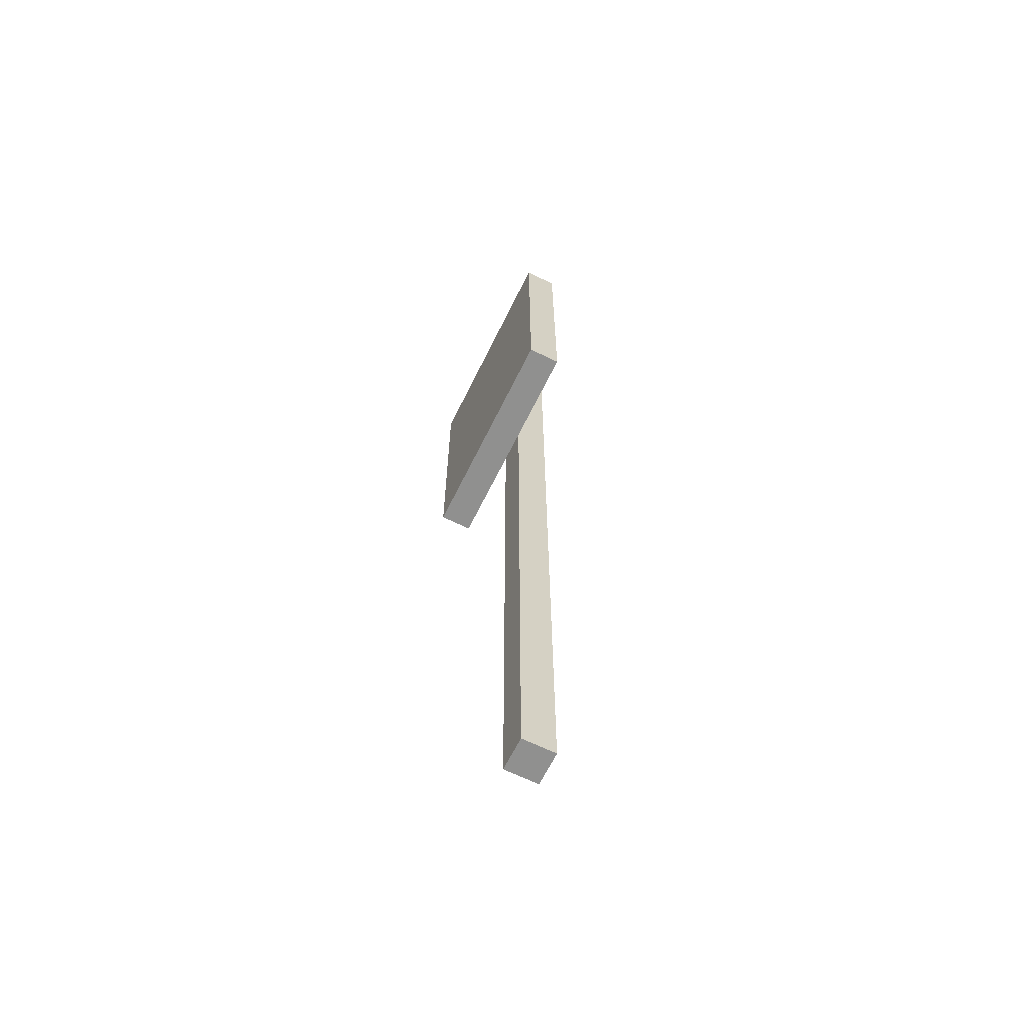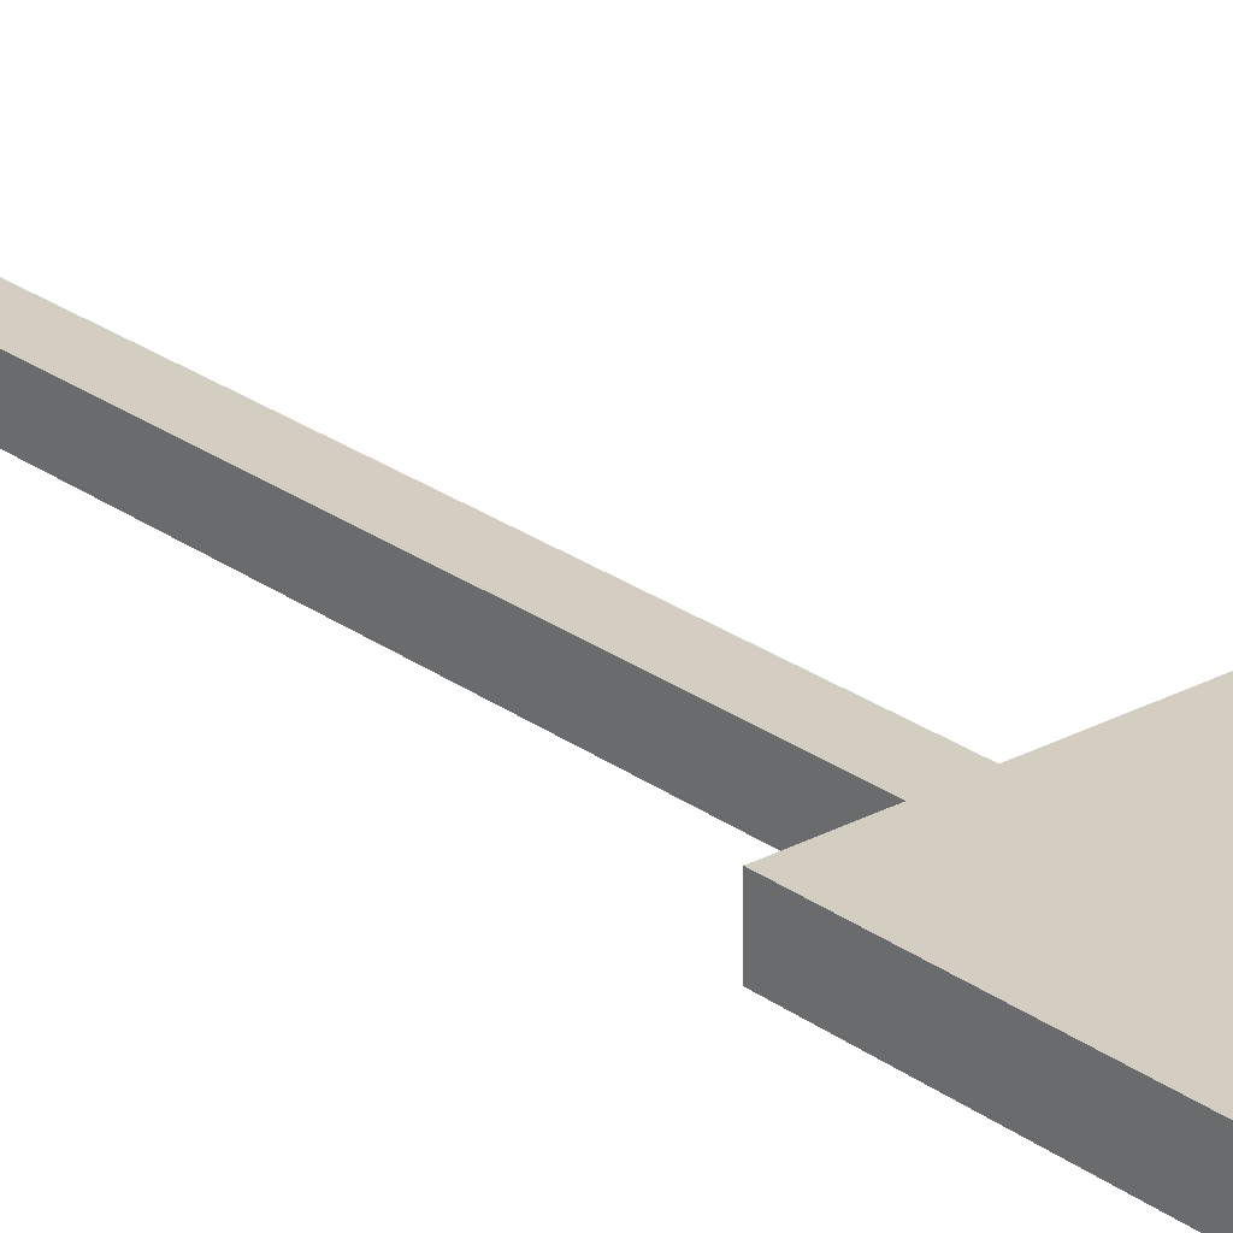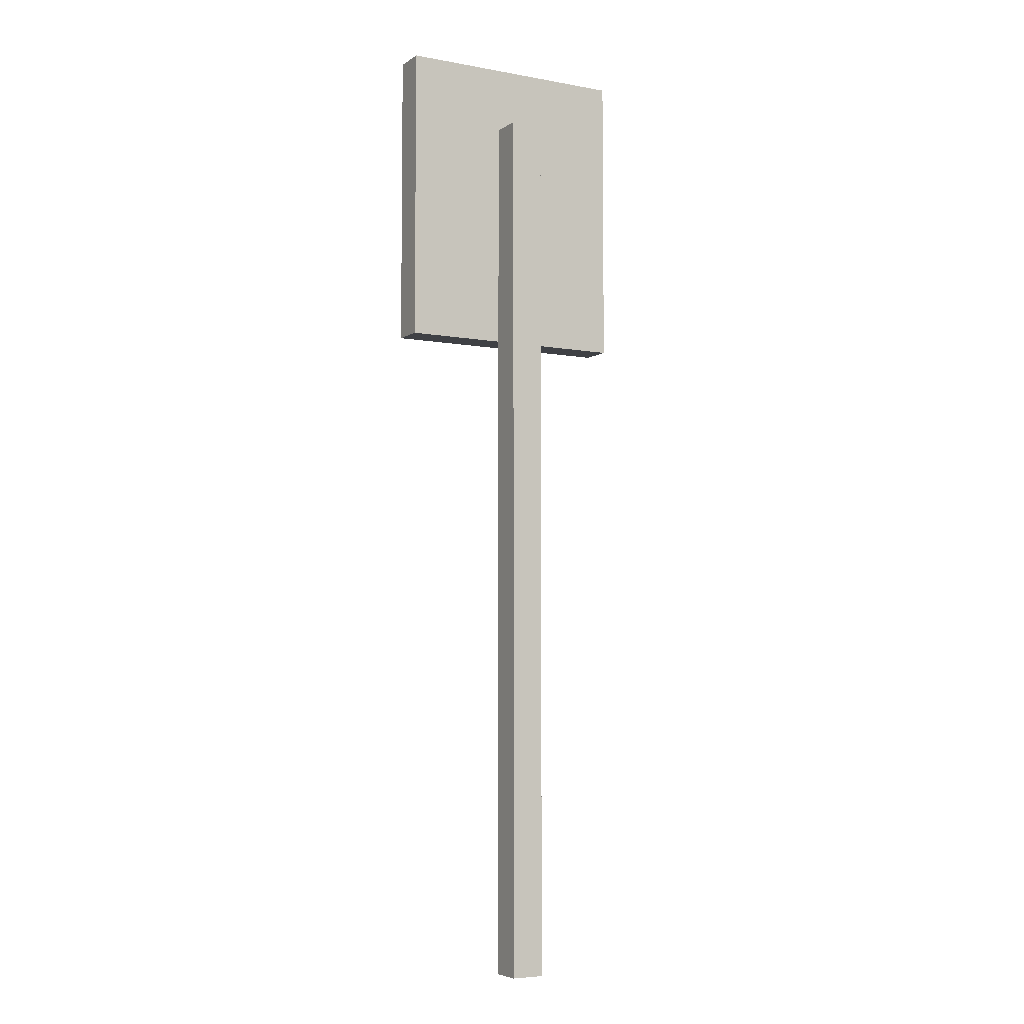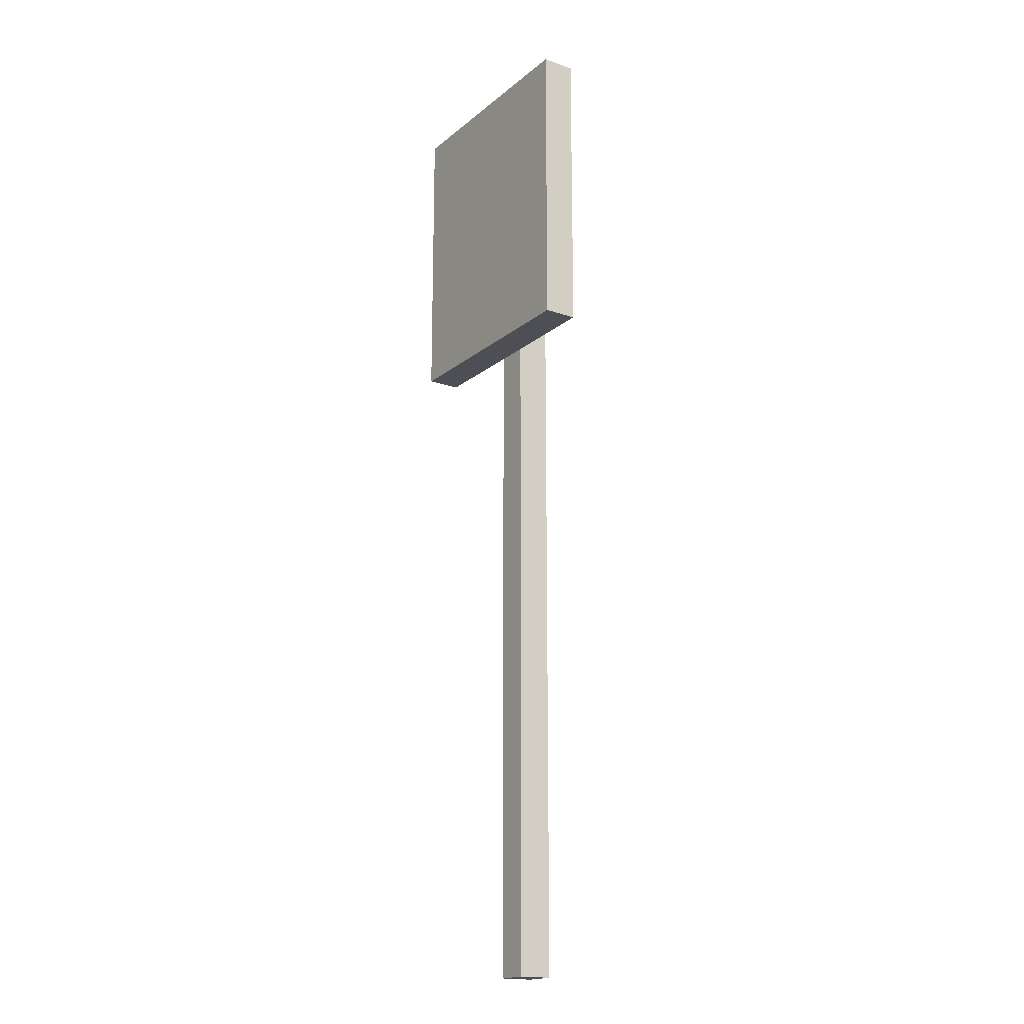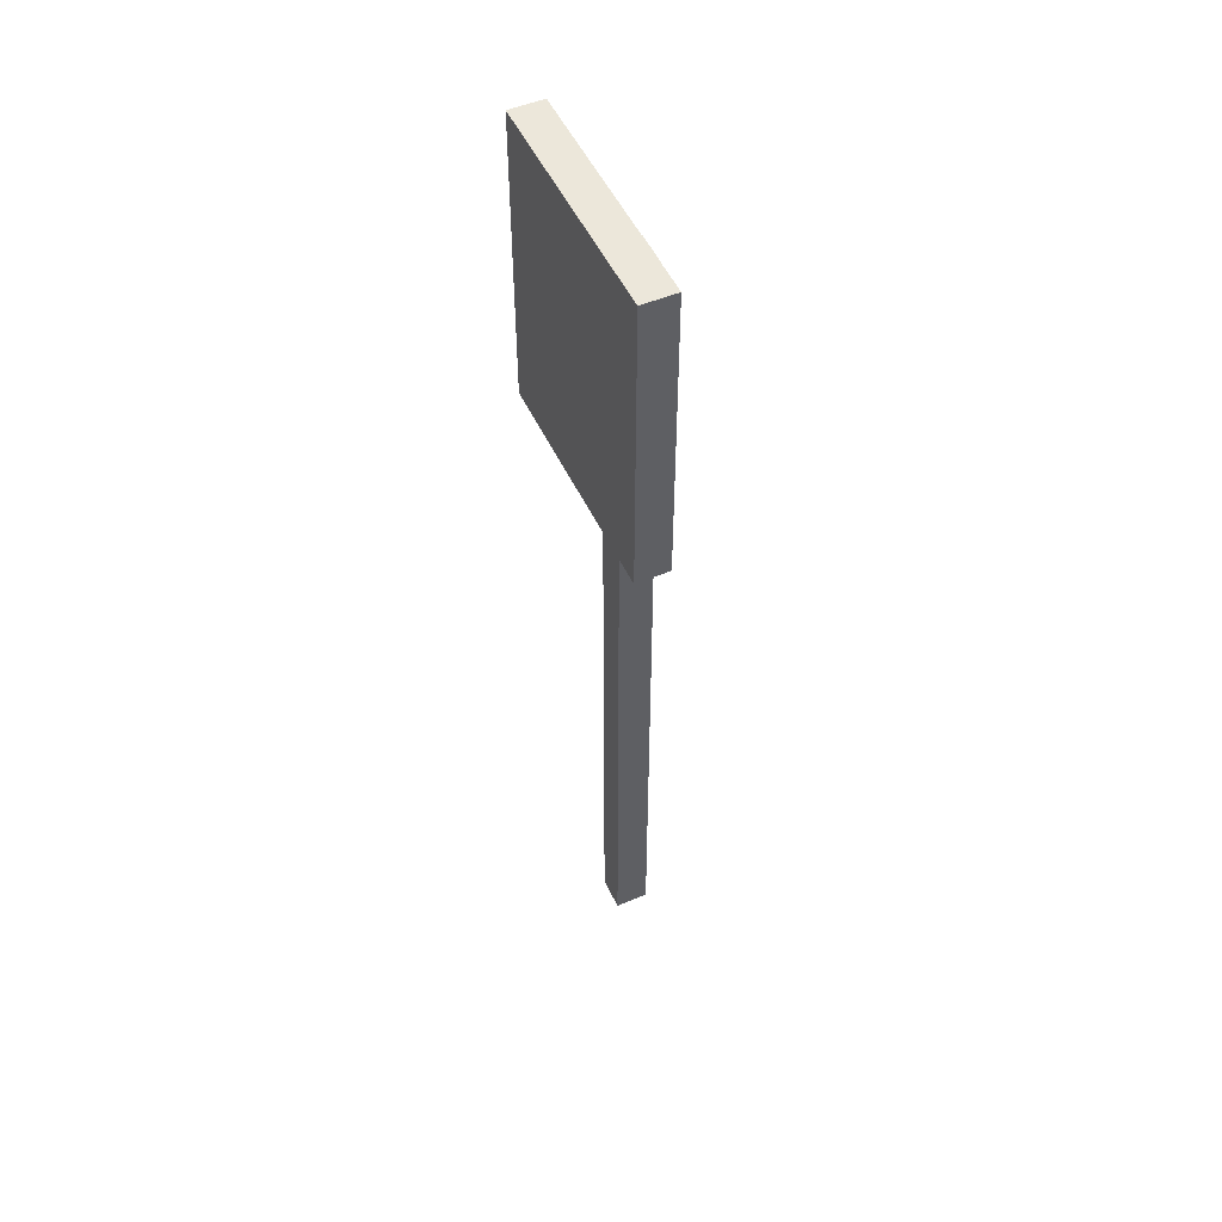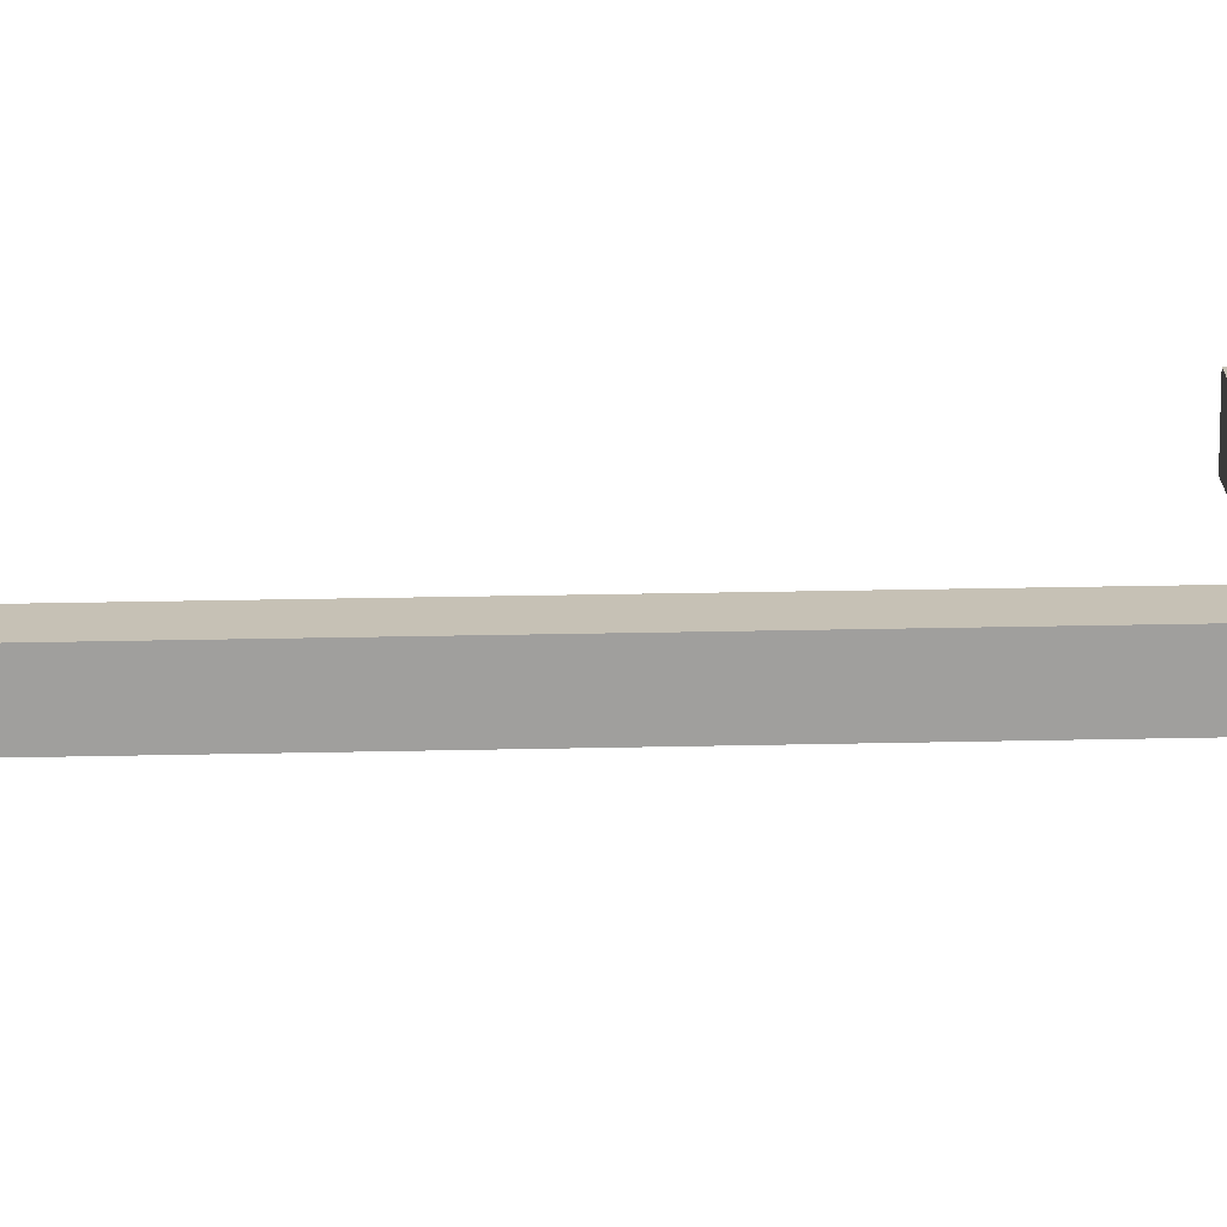
<metadata>
{"format":"obj","ext":"obj","renderer":"f3d","projection":"perspective","resolution":1024,"background":"white","views":[{"elev":-65.6,"azim":63.8,"up":"+Y"},{"elev":25.1,"azim":139.3,"up":"+Z"},{"elev":-5.7,"azim":151.0,"up":"+Y"},{"elev":-18.3,"azim":56.4,"up":"+Y"},{"elev":51.2,"azim":65.4,"up":"+Y"},{"elev":18.8,"azim":87.2,"up":"+Z"}]}
</metadata>
<code>
o
v 1.4 2 0.7
v 1.4 2 0.6
v 1.4 2.9 0.7
v 1.4 2.9 0.6
v 1.7 0 0.6
v 1.7 0 0.5
v 1.7 2 0.6
v 1.7 2.4 0.6
v 1.7 2.5 0.6
v 1.7 2.7 0.6
v 1.7 2.7 0.5
v 1.8 0 0.6
v 1.8 0 0.5
v 1.8 2 0.6
v 1.8 2.4 0.6
v 1.8 2.5 0.6
v 1.8 2.7 0.6
v 1.8 2.7 0.5
v 2.1 2 0.7
v 2.1 2 0.6
v 2.1 2.9 0.7
v 2.1 2.9 0.6
v 1.4 2 0.7
v 1.4 2.9 0.7
v 1.5 2.1 0.7
v 1.5 2.8 0.7
v 1.6 2.1 0.7
v 1.6 2.4 0.7
v 1.6 2.5 0.7
v 1.6 2.7 0.7
v 1.9 2.4 0.7
v 1.9 2.5 0.7
v 1.9 2.7 0.7
v 1.9 2.8 0.7
v 2 2.5 0.7
v 2 2.7 0.7
v 2.1 2 0.7
v 2.1 2.9 0.7
v 1.7 0 0.6
v 1.7 2 0.6
v 1.8 0 0.6
v 1.8 2 0.6
v 1.4 2 0.6
v 1.4 2.9 0.6
v 1.5 2.1 0.6
v 1.5 2.8 0.6
v 1.6 2.1 0.6
v 1.6 2.4 0.6
v 1.6 2.5 0.6
v 1.6 2.7 0.6
v 1.7 2 0.6
v 1.7 2.4 0.6
v 1.7 2.5 0.6
v 1.7 2.7 0.6
v 1.8 2 0.6
v 1.8 2.4 0.6
v 1.8 2.5 0.6
v 1.8 2.7 0.6
v 1.9 2.4 0.6
v 1.9 2.5 0.6
v 1.9 2.7 0.6
v 1.9 2.8 0.6
v 2 2.5 0.6
v 2 2.7 0.6
v 2.1 2 0.6
v 2.1 2.9 0.6
v 1.7 0 0.5
v 1.7 2.7 0.5
v 1.8 0 0.5
v 1.8 2.7 0.5
v 1.7 0 0.6
v 1.8 0 0.6
v 1.7 0 0.5
v 1.8 0 0.5
v 1.4 2 0.7
v 2.1 2 0.7
v 1.4 2 0.6
v 1.7 2 0.6
v 1.8 2 0.6
v 2.1 2 0.6
v 1.7 2.7 0.6
v 1.8 2.7 0.6
v 1.7 2.7 0.5
v 1.8 2.7 0.5
v 1.4 2.9 0.7
v 2.1 2.9 0.7
v 1.4 2.9 0.6
v 2.1 2.9 0.6
f 3 2 1
f 4 2 3
f 7 6 5
f 8 6 7
f 9 6 8
f 10 6 9
f 11 6 10
f 12 13 14
f 14 13 15
f 15 13 16
f 16 13 17
f 17 13 18
f 19 20 21
f 21 20 22
f 25 24 23
f 26 24 25
f 27 25 23
f 27 26 25
f 28 26 27
f 29 26 28
f 30 26 29
f 31 28 27
f 31 29 28
f 32 30 29
f 32 29 31
f 33 26 30
f 33 30 32
f 34 24 26
f 34 26 33
f 35 33 32
f 35 32 31
f 36 34 33
f 36 33 35
f 37 27 23
f 37 35 31
f 37 36 35
f 37 31 27
f 38 24 34
f 38 36 37
f 38 34 36
f 41 40 39
f 42 40 41
f 43 44 45
f 45 44 46
f 43 45 47
f 45 46 47
f 47 46 48
f 48 46 49
f 49 46 50
f 43 47 51
f 47 48 51
f 48 49 52
f 51 48 52
f 49 50 53
f 52 49 53
f 50 46 54
f 53 50 54
f 54 46 58
f 56 57 59
f 55 56 59
f 57 58 60
f 59 57 60
f 58 46 61
f 60 58 61
f 46 44 62
f 61 46 62
f 60 61 63
f 59 60 63
f 61 62 64
f 63 61 64
f 55 59 65
f 59 63 65
f 63 64 65
f 62 44 66
f 65 64 66
f 64 62 66
f 67 68 69
f 69 68 70
f 73 72 71
f 74 72 73
f 77 76 75
f 78 76 77
f 79 76 78
f 80 76 79
f 81 82 83
f 83 82 84
f 85 86 87
f 87 86 88

</code>
